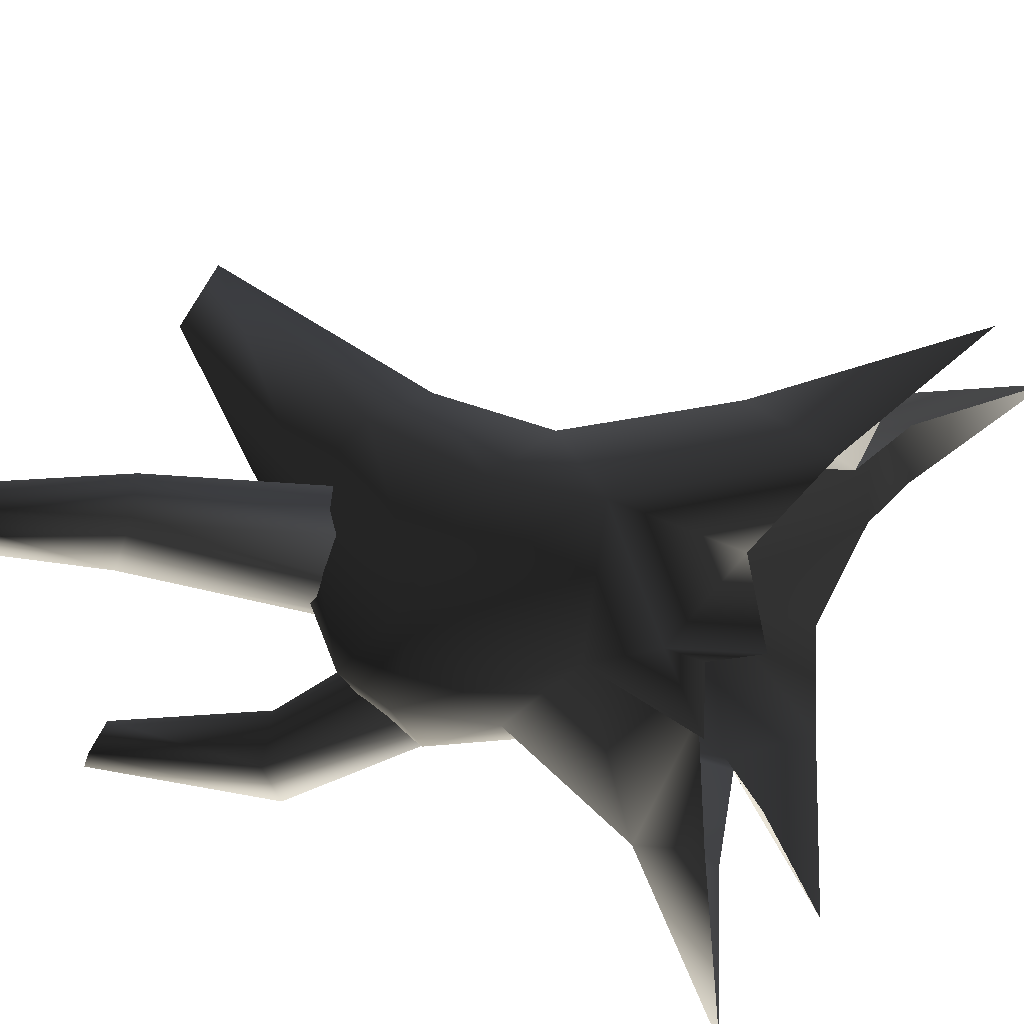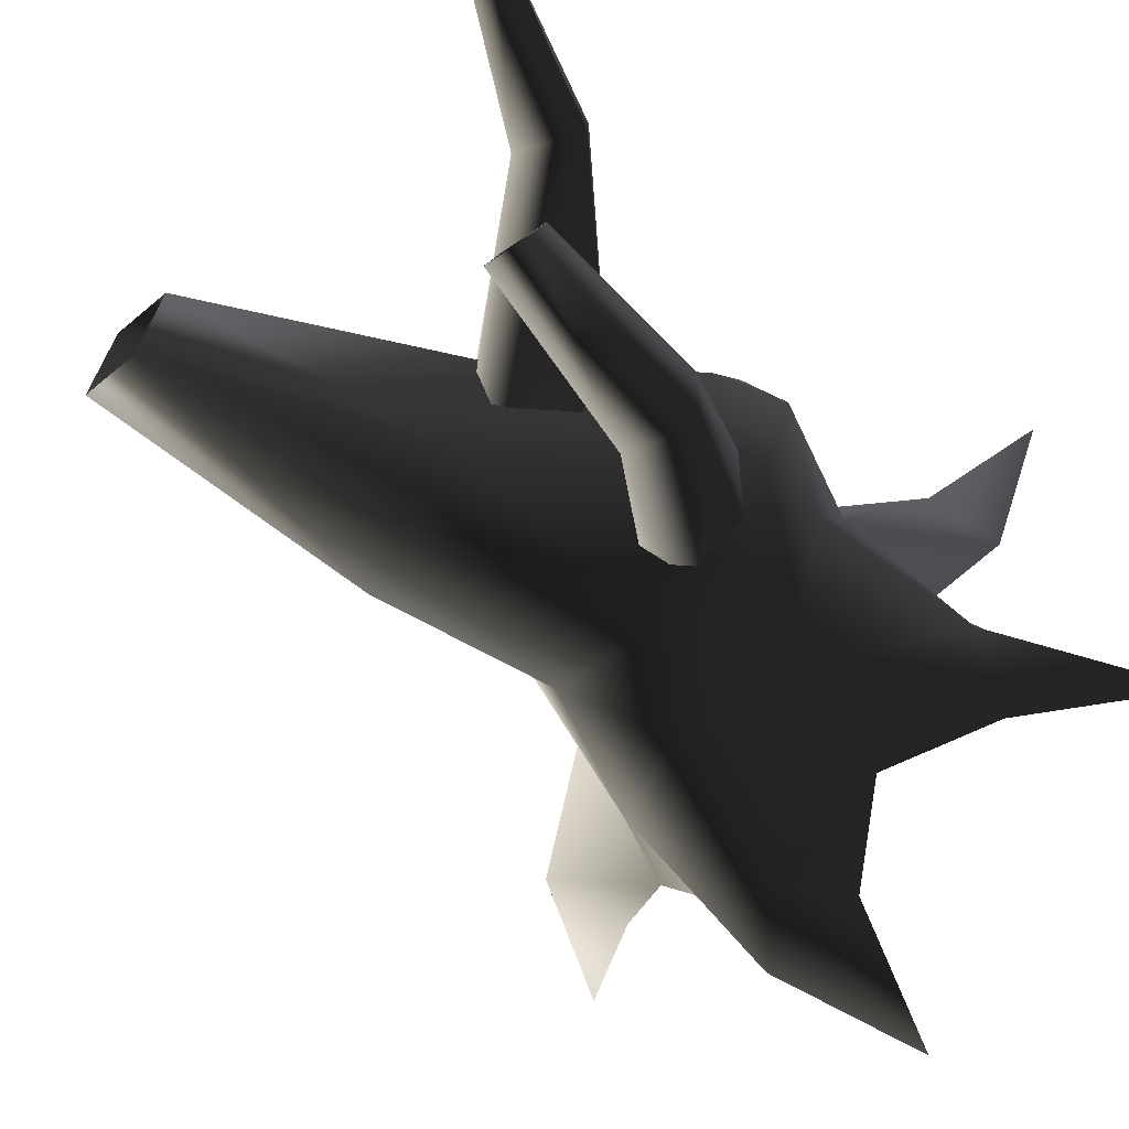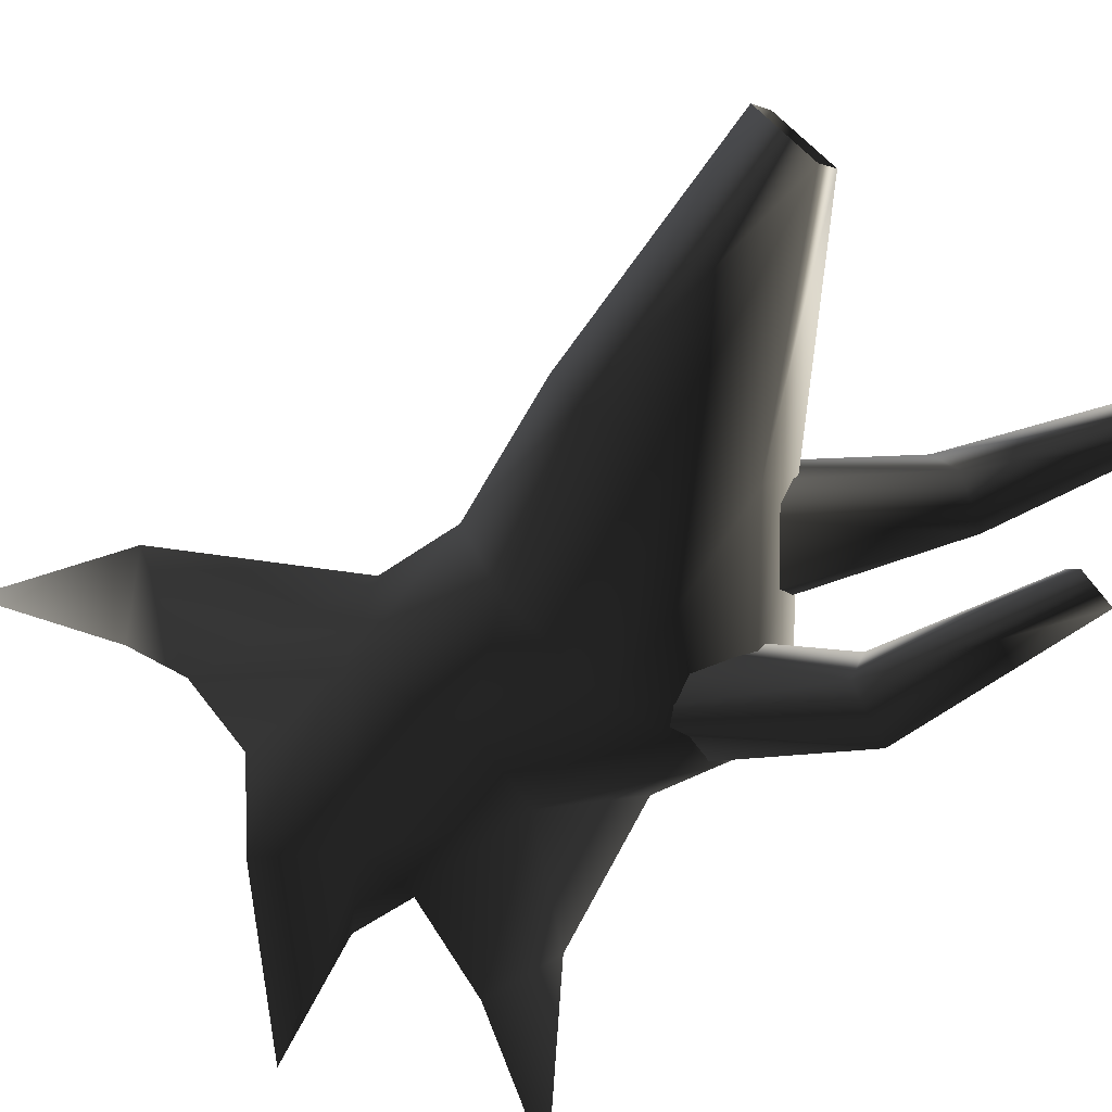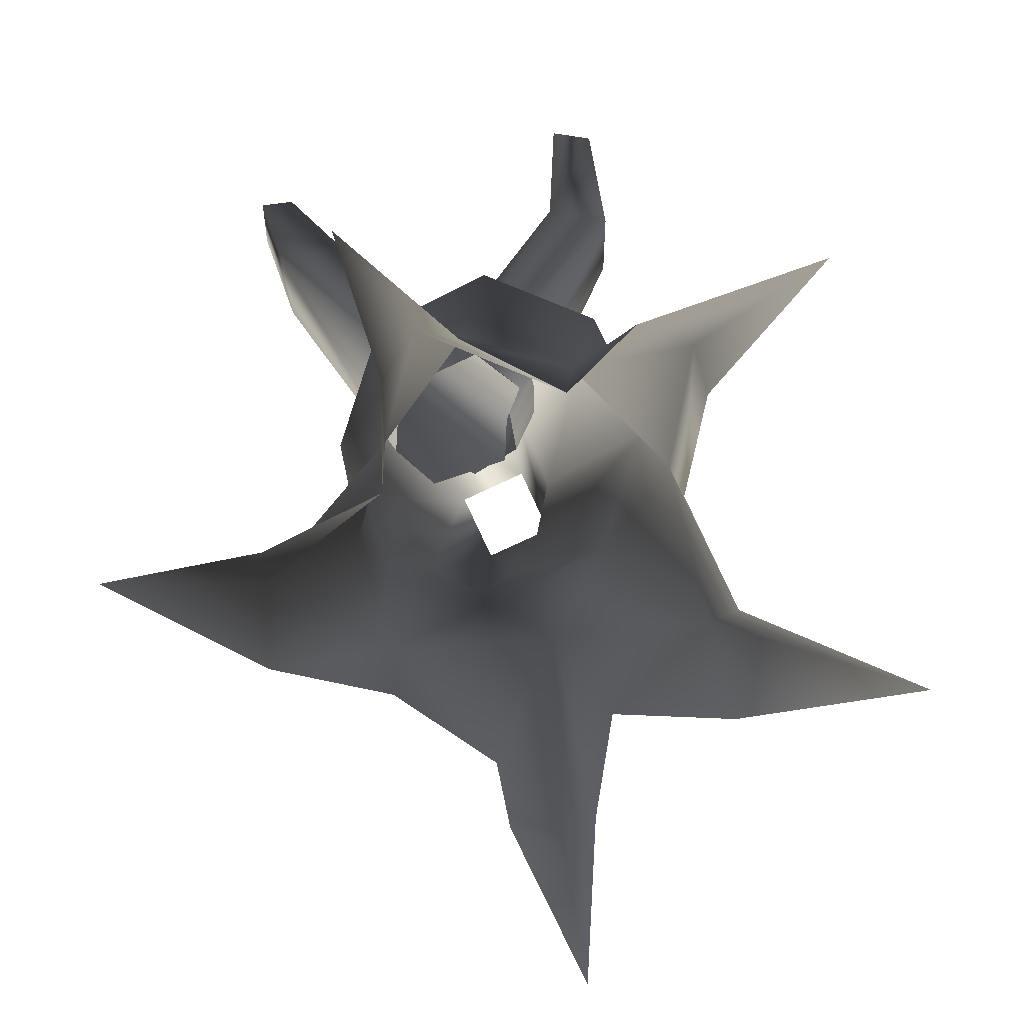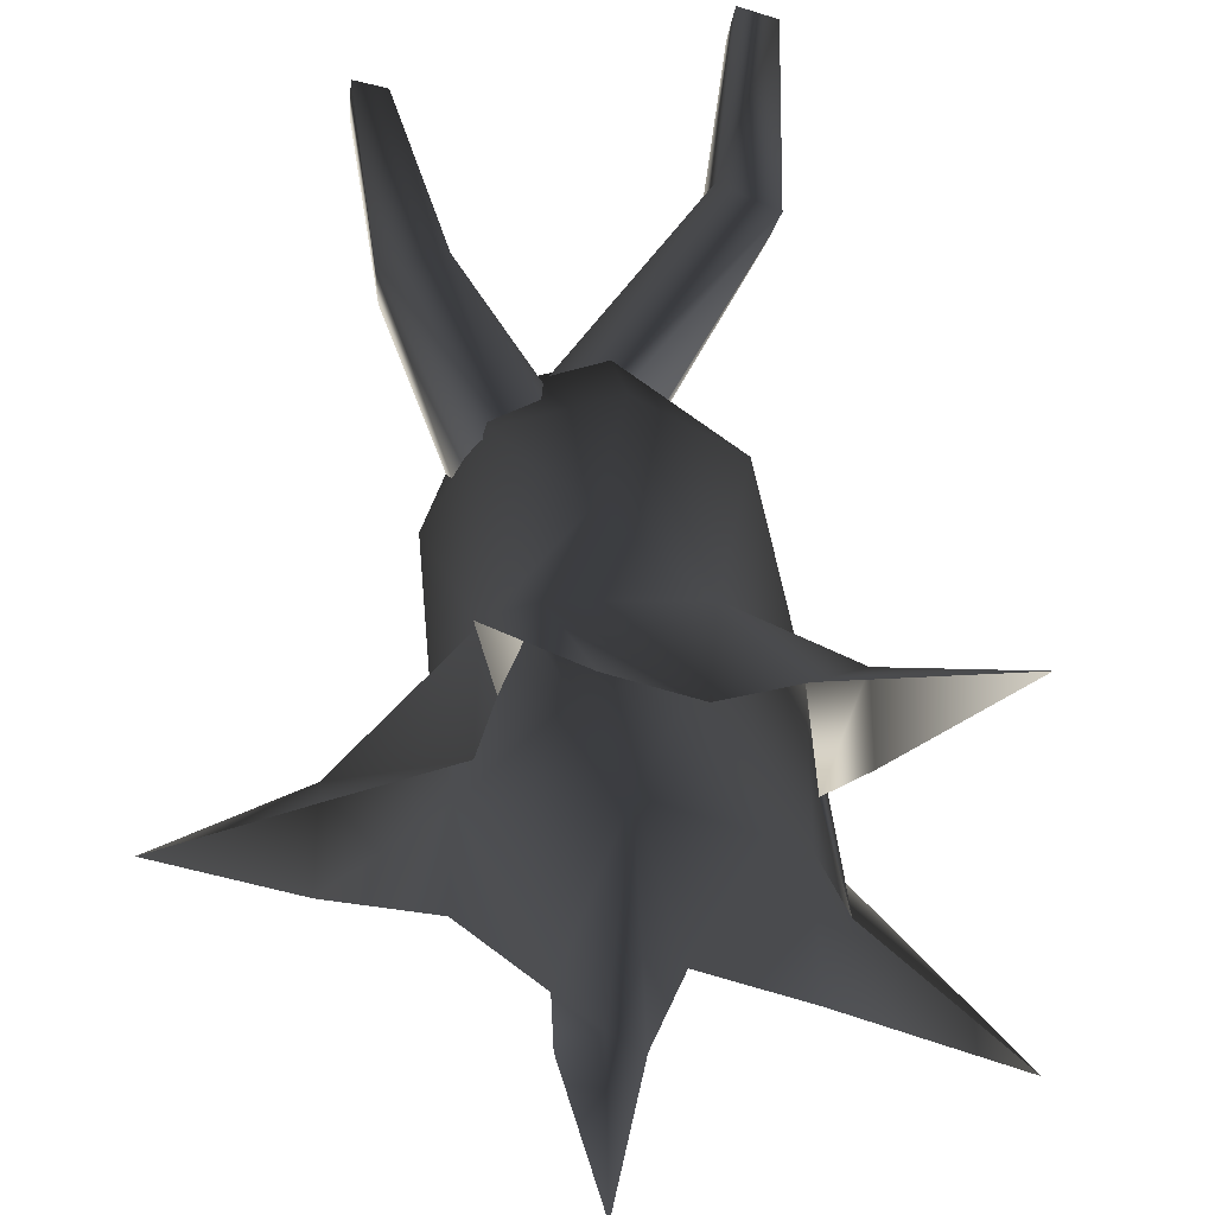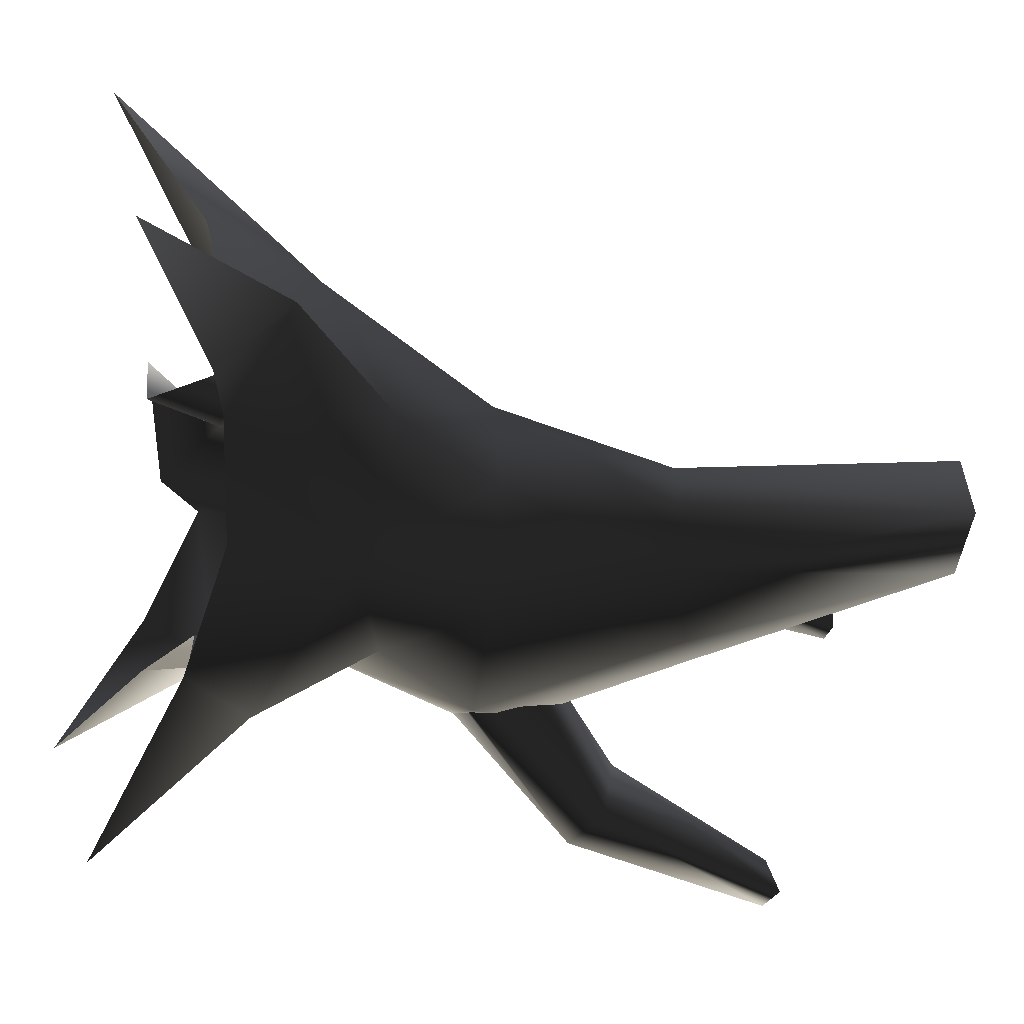
<metadata>
{"format":"obj","ext":"obj","renderer":"f3d","projection":"perspective","resolution":1024,"background":"white","views":[{"elev":47.6,"azim":-58.2,"up":"+Z"},{"elev":-58.7,"azim":-132.2,"up":"+Z"},{"elev":-71.4,"azim":140.9,"up":"+Z"},{"elev":-79.4,"azim":-87.6,"up":"+Y"},{"elev":-49.4,"azim":-98.0,"up":"+Y"},{"elev":-26.9,"azim":80.3,"up":"+Z"}]}
</metadata>
<code>
v 1.649 -0.1087 -0.271
v 0.9948 1.197 0.2055
v 0.9725 0.9078 -1.046
v 1.113 -0.00776 -1.027
v 0.8604 1.999 -0.2361
v 0.4649 1.999 -1.114
v 0.871 3.323 -0.853
v 1.078 3.25 -0.3774
v 0.2645 3.5 -1.126
v -0.4901 1.999 -1.478
v -0.4019 3.678 -0.9828
v -1.321 2.538 -1.156
v -0.7283 3.755 -0.3129
v -1.694 2.566 -0.3302
v -0.4807 3.683 -0.02716
v -1.445 1.999 0.642
v 0.153 3.507 0.2253
v -0.4901 1.999 1.006
v 0.796 3.328 0.0572
v 0.4649 1.999 0.642
v 1.078 3.25 -0.3774
v 0.8604 1.999 -0.2361
v 1.207 5.526 -0.3408
v 0.6444 5.526 -0.5739
v 0.6444 5.526 -0.5739
v 0.4114 5.526 -0.01124
v 0.6444 5.526 -0.5739
v 0.974 5.526 0.2218
v 1.207 5.526 -0.3408
v 0.974 5.526 0.2218
v 0.9948 1.197 0.2055
v 0.7959 0.6272 1.412
v 1.313 -0.08299 0.6161
v 1.331 -0.2933 1.523
v 0.9643 -1.052 2.854
v 0.4114 5.526 -0.01124
v 0.4114 5.526 -0.01124
v 0.974 5.526 0.2218
v -0.3534 1.09 1.164
v 0.5106 -0.2495 1.572
v -0.3154 -0.00776 1.208
v -1.438 0.01501 1.313
v -1.155 -0.6044 1.36
v -2.091 -0.5999 2.244
v -1.209 0.7698 0.4237
v -1.841 1.999 -0.2361
v -1.426 1.307 -0.4121
v -1.445 1.999 -1.114
v -0.6717 0.9078 -1.046
v 0.1186 1.206 -1.309
v 0.2642 0.2683 -1.971
v 0.8156 -0.2464 -1.929
v -0.4572 -0.1337 -1.027
v -0.06903 -0.2464 -1.929
v -1.63 0.07463 -0.7412
v -1.337 -0.4882 -0.9695
v -1.63 0.07463 -0.7412
v 0.2642 0.2683 -1.971
v -0.001975 -0.814 -3.04
v -0.001975 -0.814 -3.04
v 0.2642 0.2683 -1.971
v -1.63 0.07463 -0.7412
v -2.466 -1.131 -1.216
v 2.127 -0.2192 -0.1883
v 2.453 0.3101 0.2113
v 0.9948 1.197 0.2055
v 3.157 -0.8267 0.3389
v 2.453 0.3101 0.2113
v 2.09 -0.1782 0.4587
v 1.313 -0.08299 0.6161
v 3.157 -0.8267 0.3389
v -1.143 -0.1337 0.3631
v -1.617 -0.4928 -0.4027
v -1.63 0.07463 -0.7412
v -2.466 -1.131 -1.216
v -1.657 -0.4339 0.8777
v -1.438 0.01501 1.313
v -2.091 -0.5999 2.244
v -1.63 0.07463 -0.7412
v -1.438 0.01501 1.313
v 0.7959 0.6272 1.412
v 0.9643 -1.052 2.854
v -0.8967 2.927 -0.3256
v -2.092 4.023 0.834
v -0.5626 2.84 -0.08053
v -1.651 4.287 0.8075
v -0.2118 3.162 -0.04012
v 0.01893 3.309 -0.4167
v -1.753 4.405 0.318
v -0.2325 3.464 -0.7067
v -0.2745 3.302 -1.001
v -2.194 4.141 0.3445
v -0.7497 2.88 -0.9744
v -0.9401 2.765 -0.6139
v -0.9401 2.765 -0.6139
v -2.194 4.141 0.3445
v -2.54 5.523 0.404
v -2.475 5.523 0.7358
v -2.833 5.523 0.4257
v -1.753 4.405 0.318
v -2.092 4.023 0.834
v -2.475 5.523 0.7358
v -2.769 5.523 0.7576
v -2.833 5.523 0.4257
v -0.8059 1.713 -0.9716
v -1.94 3.015 -1.967
v -1.081 1.483 -0.7463
v -2.037 3.106 -1.47
v -1.239 1.652 -0.3273
v -0.9392 1.751 0.01495
v -1.568 3.311 -1.418
v -0.6466 2.02 -0.1023
v -0.3244 1.92 -0.1295
v -1.472 3.22 -1.915
v -0.1929 1.696 -0.7096
v -0.489 1.614 -1.001
v -0.489 1.614 -1.001
v -1.472 3.22 -1.915
v -2.014 4.672 -1.986
v -2.346 4.609 -1.999
v -1.987 4.775 -2.26
v -1.568 3.311 -1.418
v -1.94 3.015 -1.967
v -2.346 4.609 -1.999
v -2.319 4.712 -2.274
v -1.987 4.775 -2.26
g Tree4_1057_223
f 1 3 2
f 1 4 3
f 3 5 2
f 3 6 5
f 5 6 7
f 5 7 8
f 6 9 7
f 6 10 9
f 10 11 9
f 10 12 11
f 12 13 11
f 12 14 13
f 14 15 13
f 14 16 15
f 16 17 15
f 16 18 17
f 18 19 17
f 18 20 19
f 20 21 19
f 20 22 21
f 8 7 23
f 7 24 23
f 7 9 24
f 9 11 25
f 11 13 26
f 11 26 27
f 17 19 28
f 19 21 29
f 19 29 30
f 31 22 20
f 20 32 31
f 33 31 32
f 33 32 34
f 34 32 35
f 13 15 36
f 15 38 37
f 15 17 38
f 39 40 32
f 39 41 40
f 41 39 42
f 41 42 43
f 43 42 44
f 39 32 20
f 39 20 18
f 39 18 16
f 39 16 45
f 45 16 46
f 45 46 47
f 47 46 48
f 47 48 49
f 49 48 10
f 49 10 50
f 50 10 6
f 50 6 3
f 50 3 51
f 49 50 51
f 3 52 51
f 3 4 52
f 53 49 51
f 53 51 54
f 47 49 55
f 49 53 56
f 49 56 57
f 10 48 12
f 48 14 12
f 48 46 14
f 46 16 14
f 58 52 59
f 54 61 60
f 62 56 63
f 1 65 64
f 1 66 65
f 64 65 67
f 2 69 68
f 2 70 69
f 68 69 71
f 72 74 73
f 72 45 74
f 73 74 75
f 45 72 76
f 45 76 77
f 77 76 78
f 45 47 79
f 39 45 80
f 81 40 82
f 83 85 84
f 85 86 84
f 85 87 86
f 87 88 86
f 88 89 86
f 88 90 89
f 90 91 89
f 91 92 89
f 91 93 92
f 93 94 92
f 95 83 84
f 95 84 96
f 86 89 97
f 86 97 98
f 89 99 97
f 100 92 99
f 101 86 102
f 84 102 103
f 96 84 103
f 96 103 104
f 105 107 106
f 107 108 106
f 107 109 108
f 109 110 108
f 110 111 108
f 110 112 111
f 112 113 111
f 113 114 111
f 113 115 114
f 115 116 114
f 117 105 106
f 117 106 118
f 108 111 119
f 108 119 120
f 111 121 119
f 122 114 121
f 123 108 124
f 106 124 125
f 118 106 125
f 118 125 126

</code>
